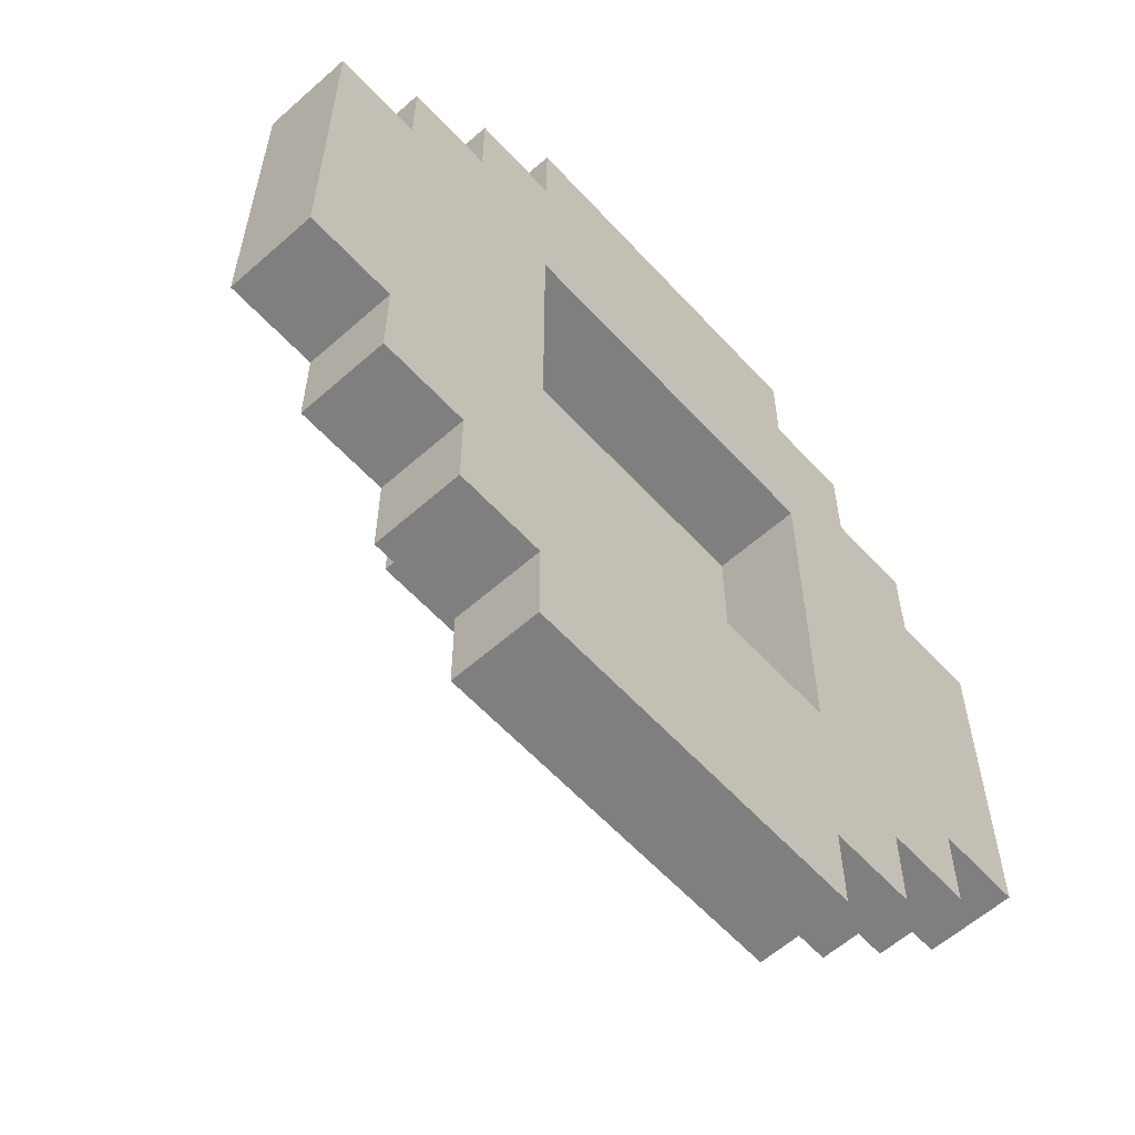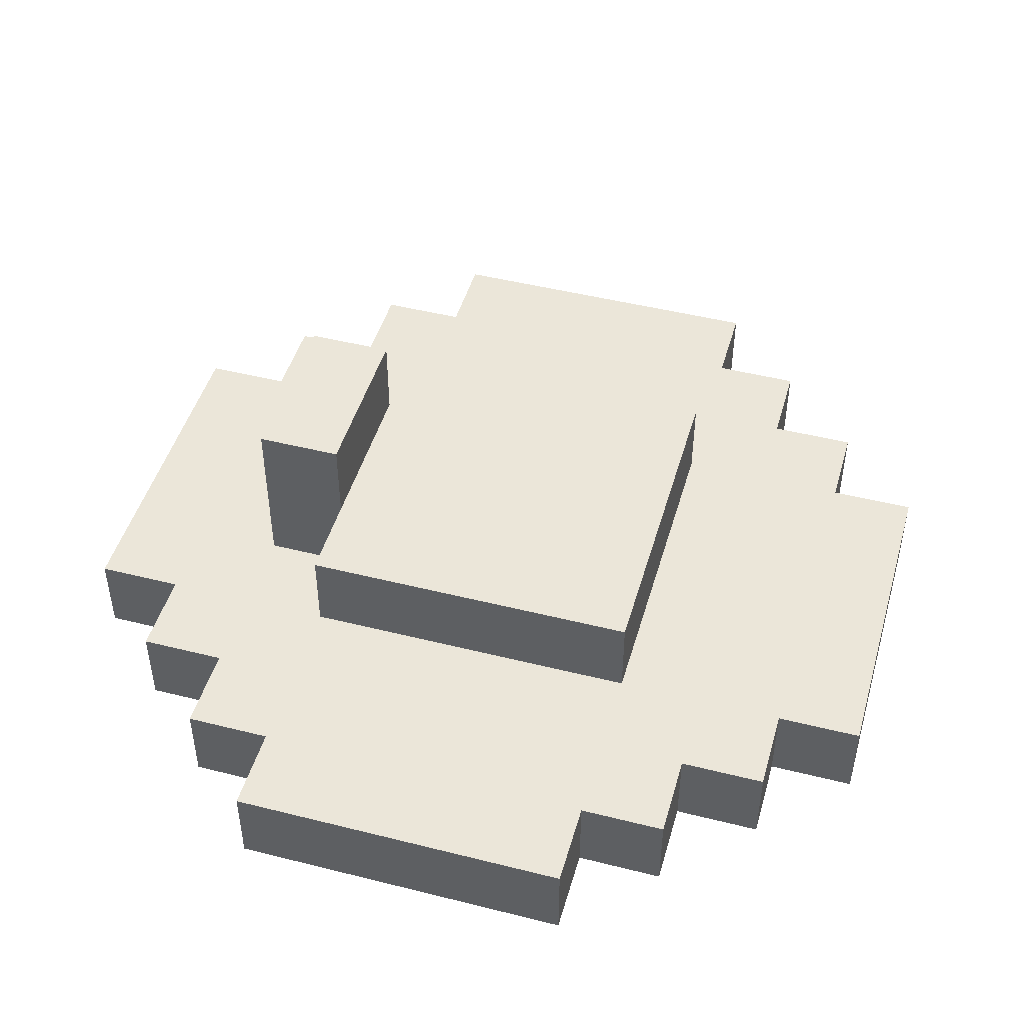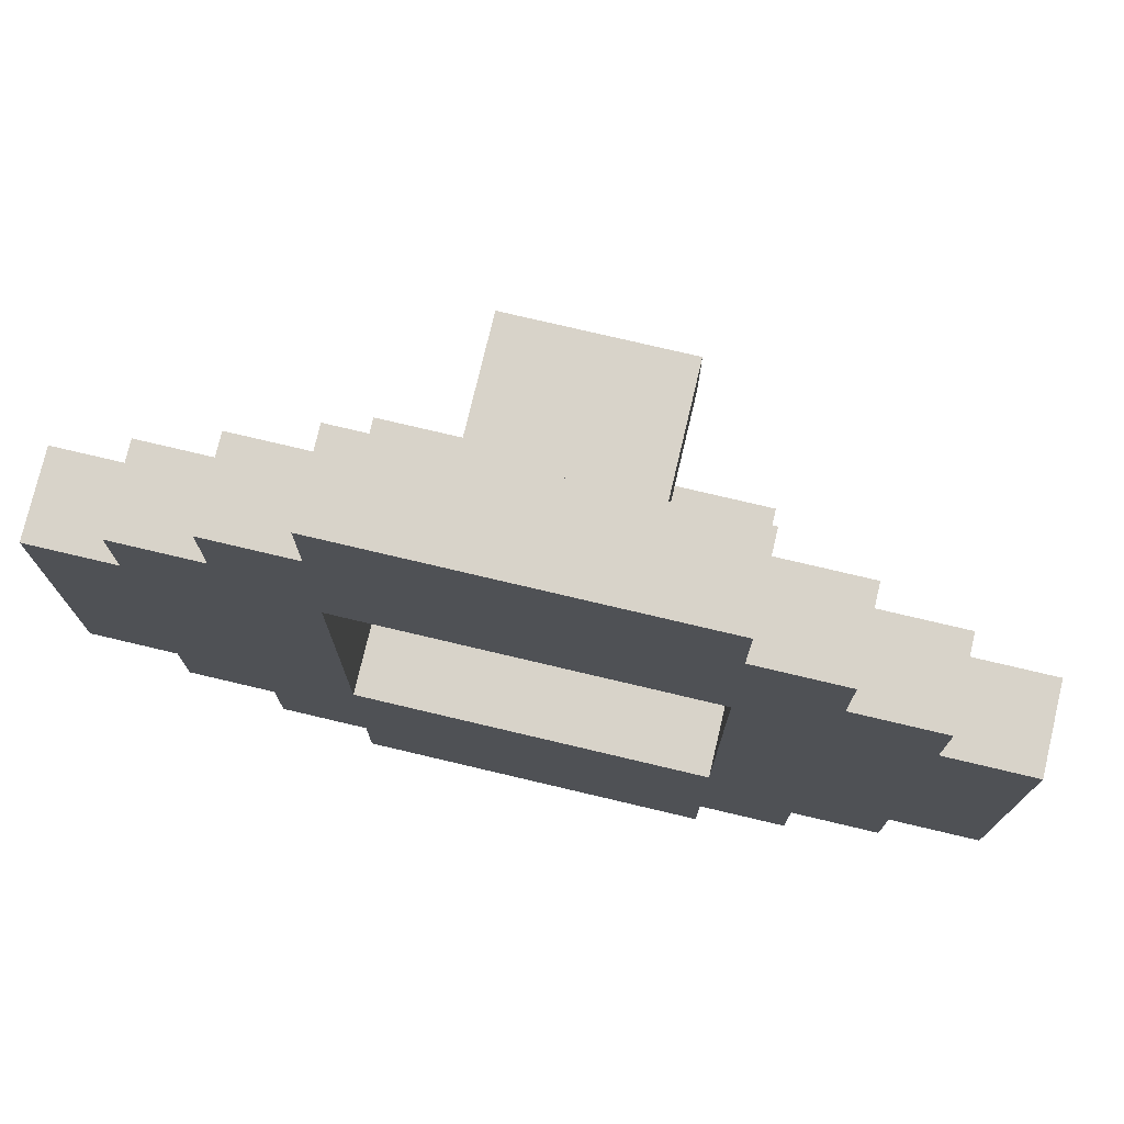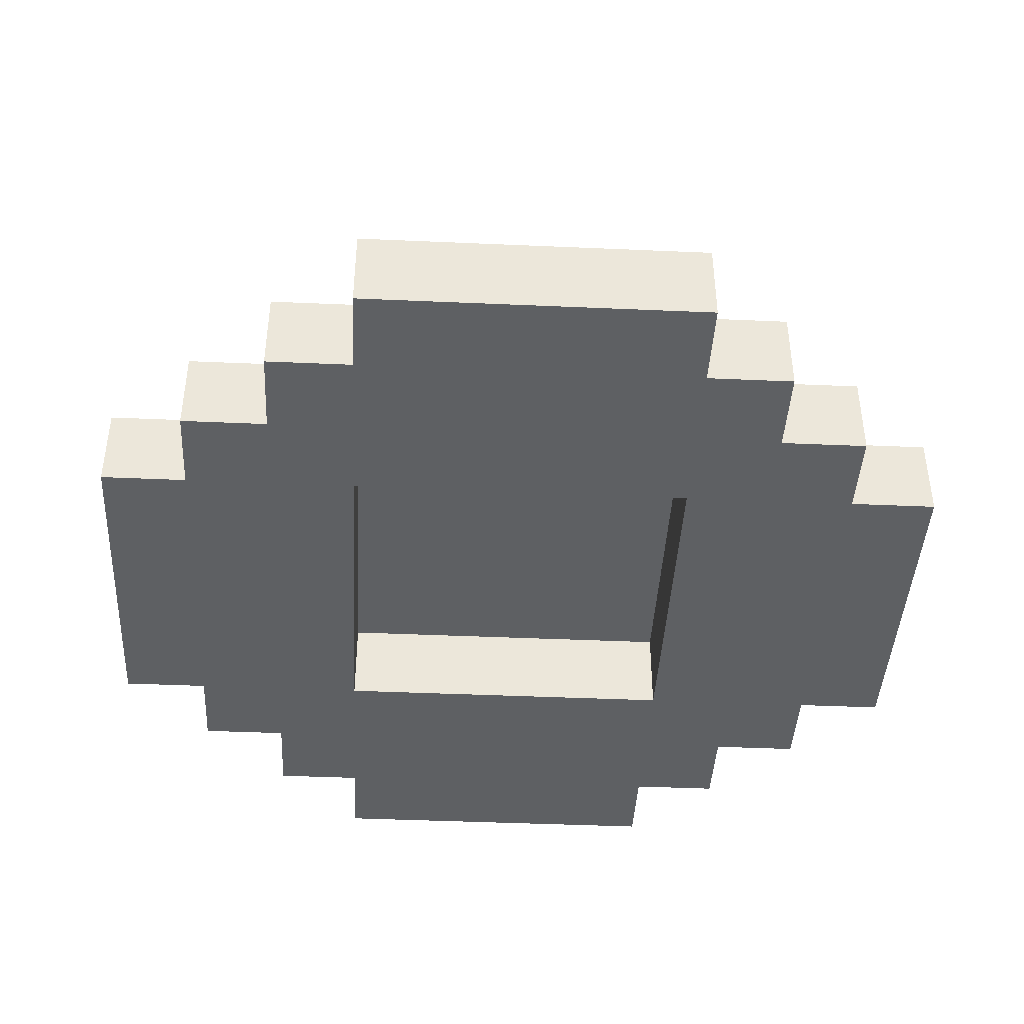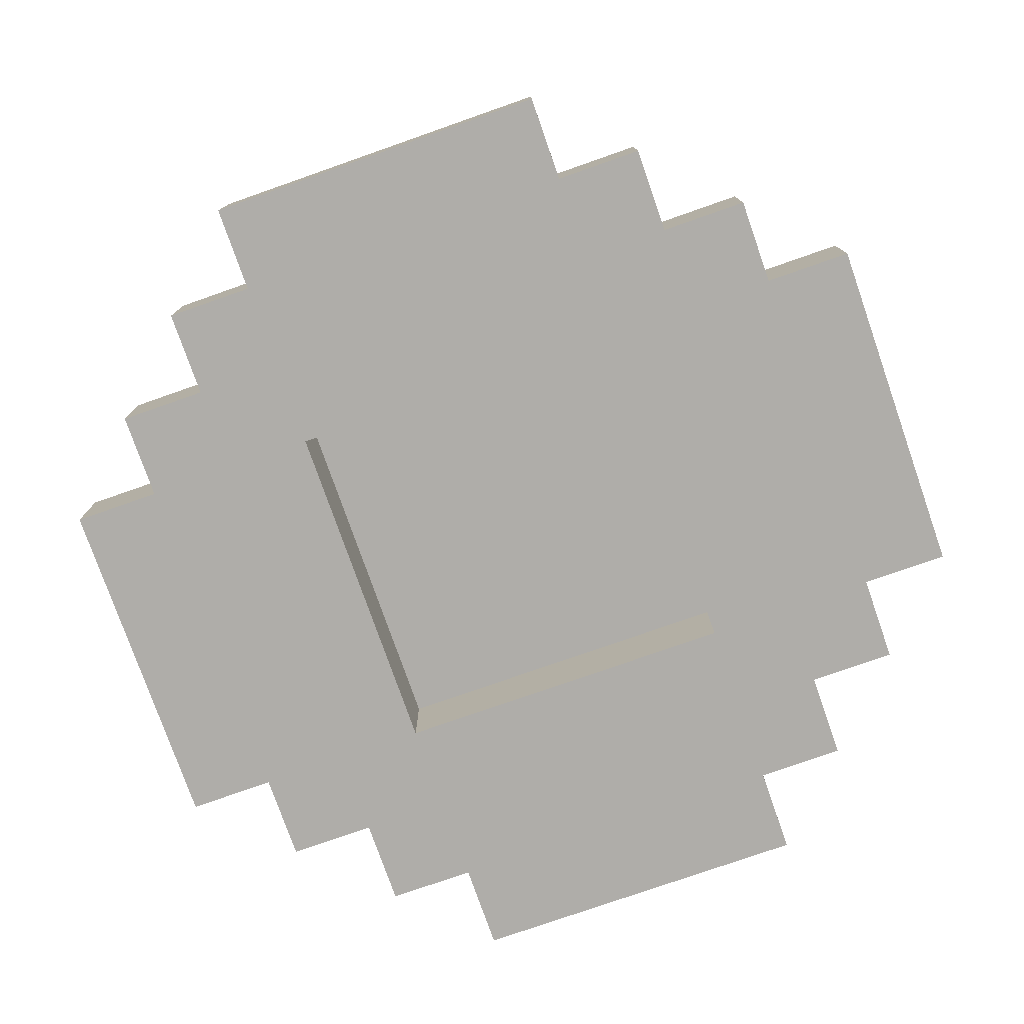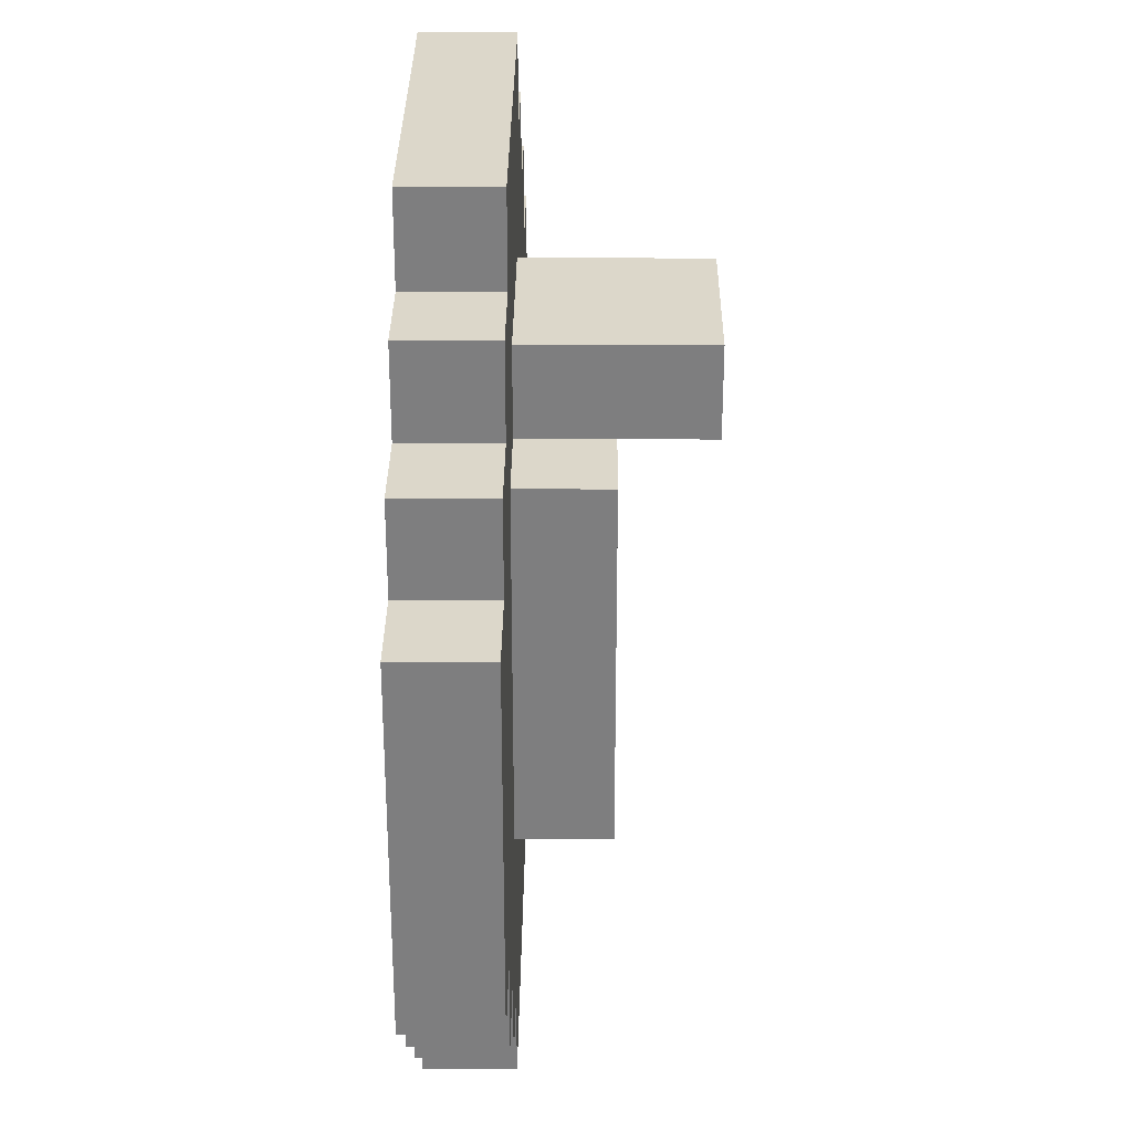
<metadata>
{"format":"obj","ext":"obj","renderer":"f3d","projection":"perspective","resolution":1024,"background":"white","views":[{"elev":-59.8,"azim":-47.8,"up":"+Z"},{"elev":47.0,"azim":105.9,"up":"+Y"},{"elev":75.9,"azim":13.3,"up":"+Z"},{"elev":-42.4,"azim":-93.0,"up":"+Y"},{"elev":-77.4,"azim":-160.7,"up":"+Y"},{"elev":30.4,"azim":90.5,"up":"+Z"}]}
</metadata>
<code>
o helm_lgt_3e_du_color
v -0.5 3.1 0.2
v -0.5 3.1 -0.2
v -0.5 3.2 0.2
v -0.5 3.2 -0.2
v -0.4 3.1 0.3
v -0.4 3.1 0.2
v -0.4 3.1 -0.2
v -0.4 3.1 -0.3
v -0.4 3.2 0.3
v -0.4 3.2 0.2
v -0.4 3.2 -0.2
v -0.4 3.2 -0.3
v -0.3 3.1 0.4
v -0.3 3.1 0.3
v -0.3 3.1 -0.3
v -0.3 3.1 -0.4
v -0.3 3.2 0.4
v -0.3 3.2 0.3
v -0.3 3.2 -0.3
v -0.3 3.2 -0.4
v -0.2 3.1 0.5
v -0.2 3.1 0.4
v -0.2 3.1 -0.4
v -0.2 3.1 -0.5
v -0.2 3.2 0.5
v -0.2 3.2 0.4
v -0.2 3.2 0.2
v -0.2 3.2 -0.2
v -0.2 3.2 -0.4
v -0.2 3.2 -0.5
v -0.2 3.3 0.2
v -0.2 3.3 -0.2
v -0.1 3.2 0.3
v -0.1 3.2 0.2
v -0.1 3.3 0.2
v -0.1 3.4 0.3
v -0.1 3.4 0.2
v 0.2 3.1 0.2
v 0.2 3.1 -0.2
v 0.2 3.2 0.2
v 0.2 3.2 -0.2
v -0.2 3.1 0.2
v -0.2 3.1 -0.2
v -0.2 3.2 0.2
v -0.2 3.2 -0.2
v 0.1 3.2 0.3
v 0.1 3.2 0.2
v 0.1 3.3 0.2
v 0.1 3.4 0.3
v 0.1 3.4 0.2
v 0.2 3.1 0.5
v 0.2 3.1 0.4
v 0.2 3.1 -0.4
v 0.2 3.1 -0.5
v 0.2 3.2 0.5
v 0.2 3.2 0.4
v 0.2 3.2 0.2
v 0.2 3.2 -0.2
v 0.2 3.2 -0.4
v 0.2 3.2 -0.5
v 0.2 3.3 0.2
v 0.2 3.3 -0.2
v 0.3 3.1 0.4
v 0.3 3.1 0.3
v 0.3 3.1 -0.3
v 0.3 3.1 -0.4
v 0.3 3.2 0.4
v 0.3 3.2 0.3
v 0.3 3.2 -0.3
v 0.3 3.2 -0.4
v 0.4 3.1 0.3
v 0.4 3.1 0.2
v 0.4 3.1 -0.2
v 0.4 3.1 -0.3
v 0.4 3.2 0.3
v 0.4 3.2 0.2
v 0.4 3.2 -0.2
v 0.4 3.2 -0.3
v 0.5 3.1 0.2
v 0.5 3.1 -0.2
v 0.5 3.2 0.2
v 0.5 3.2 -0.2
v -0.2 3.1 0.5
v -0.2 3.2 0.5
v 0.2 3.1 0.5
v 0.2 3.2 0.5
v -0.3 3.1 0.4
v -0.3 3.2 0.4
v -0.2 3.1 0.4
v -0.2 3.2 0.4
v 0.2 3.1 0.4
v 0.2 3.2 0.4
v 0.3 3.1 0.4
v 0.3 3.2 0.4
v -0.4 3.1 0.3
v -0.4 3.2 0.3
v -0.3 3.1 0.3
v -0.3 3.2 0.3
v -0.1 3.2 0.3
v -0.1 3.4 0.3
v 0.1 3.2 0.3
v 0.1 3.4 0.3
v 0.3 3.1 0.3
v 0.3 3.2 0.3
v 0.4 3.1 0.3
v 0.4 3.2 0.3
v -0.5 3.1 0.2
v -0.5 3.2 0.2
v -0.4 3.1 0.2
v -0.4 3.2 0.2
v -0.2 3.2 0.2
v -0.2 3.3 0.2
v -0.1 3.2 0.2
v -0.1 3.3 0.2
v 0.1 3.2 0.2
v 0.1 3.3 0.2
v 0.2 3.2 0.2
v 0.2 3.3 0.2
v 0.4 3.1 0.2
v 0.4 3.2 0.2
v 0.5 3.1 0.2
v 0.5 3.2 0.2
v -0.2 3.1 -0.2
v -0.2 3.2 -0.2
v 0.2 3.1 -0.2
v 0.2 3.2 -0.2
v -0.2 3.1 0.2
v -0.2 3.2 0.2
v -0.1 3.3 0.2
v -0.1 3.4 0.2
v 0.1 3.3 0.2
v 0.1 3.4 0.2
v 0.2 3.1 0.2
v 0.2 3.2 0.2
v -0.5 3.1 -0.2
v -0.5 3.2 -0.2
v -0.4 3.1 -0.2
v -0.4 3.2 -0.2
v -0.2 3.2 -0.2
v -0.2 3.3 -0.2
v 0.2 3.2 -0.2
v 0.2 3.3 -0.2
v 0.4 3.1 -0.2
v 0.4 3.2 -0.2
v 0.5 3.1 -0.2
v 0.5 3.2 -0.2
v -0.4 3.1 -0.3
v -0.4 3.2 -0.3
v -0.3 3.1 -0.3
v -0.3 3.2 -0.3
v 0.3 3.1 -0.3
v 0.3 3.2 -0.3
v 0.4 3.1 -0.3
v 0.4 3.2 -0.3
v -0.3 3.1 -0.4
v -0.3 3.2 -0.4
v -0.2 3.1 -0.4
v -0.2 3.2 -0.4
v 0.2 3.1 -0.4
v 0.2 3.2 -0.4
v 0.3 3.1 -0.4
v 0.3 3.2 -0.4
v -0.2 3.1 -0.5
v -0.2 3.2 -0.5
v 0.2 3.1 -0.5
v 0.2 3.2 -0.5
v -0.2 3.1 0.5
v 0.2 3.1 0.5
v -0.3 3.1 0.4
v -0.2 3.1 0.4
v 0.2 3.1 0.4
v 0.3 3.1 0.4
v -0.4 3.1 0.3
v -0.3 3.1 0.3
v -0.2 3.1 0.3
v 0.2 3.1 0.3
v 0.3 3.1 0.3
v 0.4 3.1 0.3
v -0.5 3.1 0.2
v -0.4 3.1 0.2
v -0.3 3.1 0.2
v -0.2 3.1 0.2
v 0.2 3.1 0.2
v 0.3 3.1 0.2
v 0.4 3.1 0.2
v 0.5 3.1 0.2
v -0.5 3.1 -0.2
v -0.4 3.1 -0.2
v -0.3 3.1 -0.2
v -0.2 3.1 -0.2
v 0.2 3.1 -0.2
v 0.3 3.1 -0.2
v 0.4 3.1 -0.2
v 0.5 3.1 -0.2
v -0.4 3.1 -0.3
v -0.3 3.1 -0.3
v -0.2 3.1 -0.3
v 0.2 3.1 -0.3
v 0.3 3.1 -0.3
v 0.4 3.1 -0.3
v -0.3 3.1 -0.4
v -0.2 3.1 -0.4
v 0.2 3.1 -0.4
v 0.3 3.1 -0.4
v -0.2 3.1 -0.5
v 0.2 3.1 -0.5
v -0.2 3.2 0.2
v 0.2 3.2 0.2
v -0.2 3.2 -0.2
v 0.2 3.2 -0.2
v -0.2 3.2 0.5
v 0.2 3.2 0.5
v -0.3 3.2 0.4
v -0.2 3.2 0.4
v 0.2 3.2 0.4
v 0.3 3.2 0.4
v -0.4 3.2 0.3
v -0.3 3.2 0.3
v -0.2 3.2 0.3
v -0.1 3.2 0.3
v 0.1 3.2 0.3
v 0.2 3.2 0.3
v 0.3 3.2 0.3
v 0.4 3.2 0.3
v -0.5 3.2 0.2
v -0.4 3.2 0.2
v -0.3 3.2 0.2
v -0.2 3.2 0.2
v -0.1 3.2 0.2
v 0.1 3.2 0.2
v 0.2 3.2 0.2
v 0.3 3.2 0.2
v 0.4 3.2 0.2
v 0.5 3.2 0.2
v -0.5 3.2 -0.2
v -0.4 3.2 -0.2
v -0.3 3.2 -0.2
v -0.2 3.2 -0.2
v 0.2 3.2 -0.2
v 0.3 3.2 -0.2
v 0.4 3.2 -0.2
v 0.5 3.2 -0.2
v -0.4 3.2 -0.3
v -0.3 3.2 -0.3
v -0.2 3.2 -0.3
v 0.2 3.2 -0.3
v 0.3 3.2 -0.3
v 0.4 3.2 -0.3
v -0.3 3.2 -0.4
v -0.2 3.2 -0.4
v 0.2 3.2 -0.4
v 0.3 3.2 -0.4
v -0.2 3.2 -0.5
v 0.2 3.2 -0.5
v -0.2 3.3 0.2
v -0.1 3.3 0.2
v 0.1 3.3 0.2
v 0.2 3.3 0.2
v -0.2 3.3 -0.2
v 0.2 3.3 -0.2
v -0.1 3.4 0.3
v 0.1 3.4 0.3
v -0.1 3.4 0.2
v 0.1 3.4 0.2
f 3 2 1
f 4 2 3
f 9 6 5
f 10 6 9
f 11 8 7
f 12 8 11
f 17 14 13
f 18 14 17
f 19 16 15
f 20 16 19
f 25 22 21
f 26 22 25
f 29 24 23
f 30 24 29
f 31 28 27
f 32 28 31
f 35 34 33
f 36 35 33
f 37 35 36
f 40 39 38
f 41 39 40
f 42 43 44
f 44 43 45
f 46 47 48
f 46 48 49
f 49 48 50
f 51 52 55
f 55 52 56
f 53 54 59
f 59 54 60
f 57 58 61
f 61 58 62
f 63 64 67
f 67 64 68
f 65 66 69
f 69 66 70
f 71 72 75
f 75 72 76
f 73 74 77
f 77 74 78
f 79 80 81
f 81 80 82
f 85 84 83
f 86 84 85
f 89 88 87
f 90 88 89
f 93 92 91
f 94 92 93
f 97 96 95
f 98 96 97
f 101 100 99
f 102 100 101
f 105 104 103
f 106 104 105
f 109 108 107
f 110 108 109
f 113 112 111
f 114 112 113
f 117 116 115
f 118 116 117
f 121 120 119
f 122 120 121
f 125 124 123
f 126 124 125
f 129 130 131
f 131 130 132
f 127 128 133
f 133 128 134
f 135 136 137
f 137 136 138
f 139 140 141
f 141 140 142
f 143 144 145
f 145 144 146
f 147 148 149
f 149 148 150
f 151 152 153
f 153 152 154
f 155 156 157
f 157 156 158
f 159 160 161
f 161 160 162
f 163 164 165
f 165 164 166
f 170 168 167
f 171 168 170
f 174 170 169
f 175 171 170
f 175 170 174
f 176 172 171
f 176 171 175
f 177 172 176
f 180 174 173
f 181 175 174
f 181 176 175
f 181 174 180
f 181 177 176
f 182 177 181
f 183 177 182
f 184 178 177
f 184 177 183
f 185 178 184
f 187 180 179
f 188 181 180
f 188 180 187
f 188 182 181
f 189 182 188
f 190 182 189
f 191 185 184
f 191 184 183
f 192 185 191
f 193 186 185
f 193 185 192
f 194 186 193
f 195 189 188
f 196 192 191
f 196 189 195
f 196 190 189
f 196 191 190
f 197 192 196
f 198 192 197
f 199 193 192
f 199 192 198
f 200 193 199
f 201 197 196
f 202 198 197
f 202 197 201
f 203 199 198
f 203 198 202
f 204 199 203
f 205 203 202
f 206 203 205
f 209 208 207
f 210 208 209
f 211 212 214
f 214 212 215
f 213 214 218
f 214 215 219
f 218 214 219
f 219 215 220
f 220 215 221
f 215 216 222
f 221 215 222
f 222 216 223
f 217 218 226
f 218 219 227
f 219 220 227
f 226 218 227
f 227 220 228
f 228 220 229
f 222 223 230
f 221 222 230
f 230 223 231
f 223 224 232
f 231 223 232
f 232 224 233
f 225 226 235
f 227 228 236
f 235 226 236
f 226 227 236
f 236 228 237
f 237 228 238
f 232 233 239
f 231 232 239
f 239 233 240
f 233 234 241
f 240 233 241
f 241 234 242
f 236 237 243
f 239 240 244
f 243 237 244
f 237 238 244
f 238 239 244
f 244 240 245
f 245 240 246
f 240 241 247
f 246 240 247
f 247 241 248
f 244 245 249
f 245 246 250
f 249 245 250
f 246 247 251
f 250 246 251
f 251 247 252
f 250 251 253
f 253 251 254
f 255 256 259
f 257 258 259
f 256 257 259
f 259 258 260
f 261 262 263
f 263 262 264

</code>
